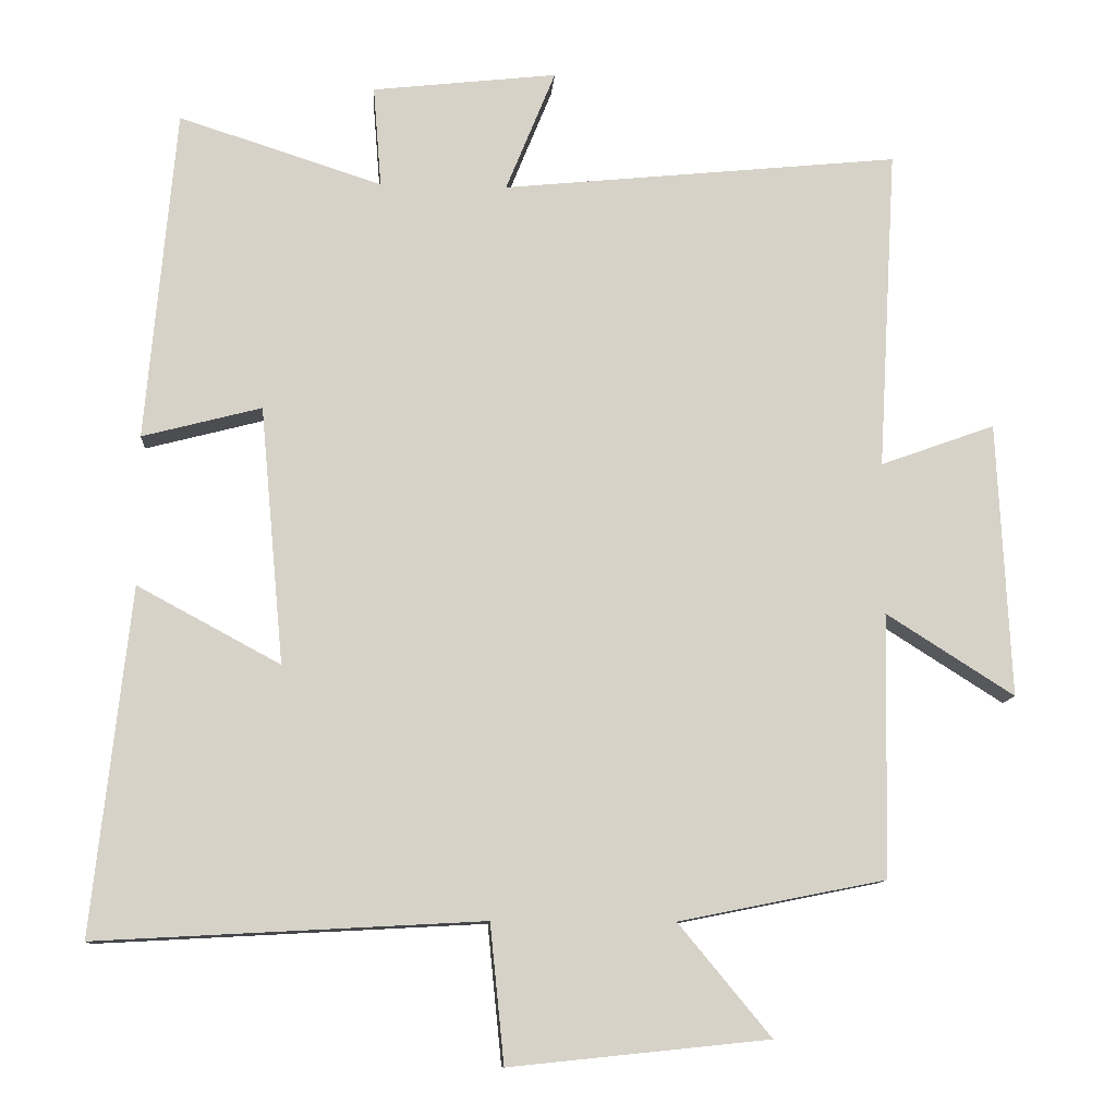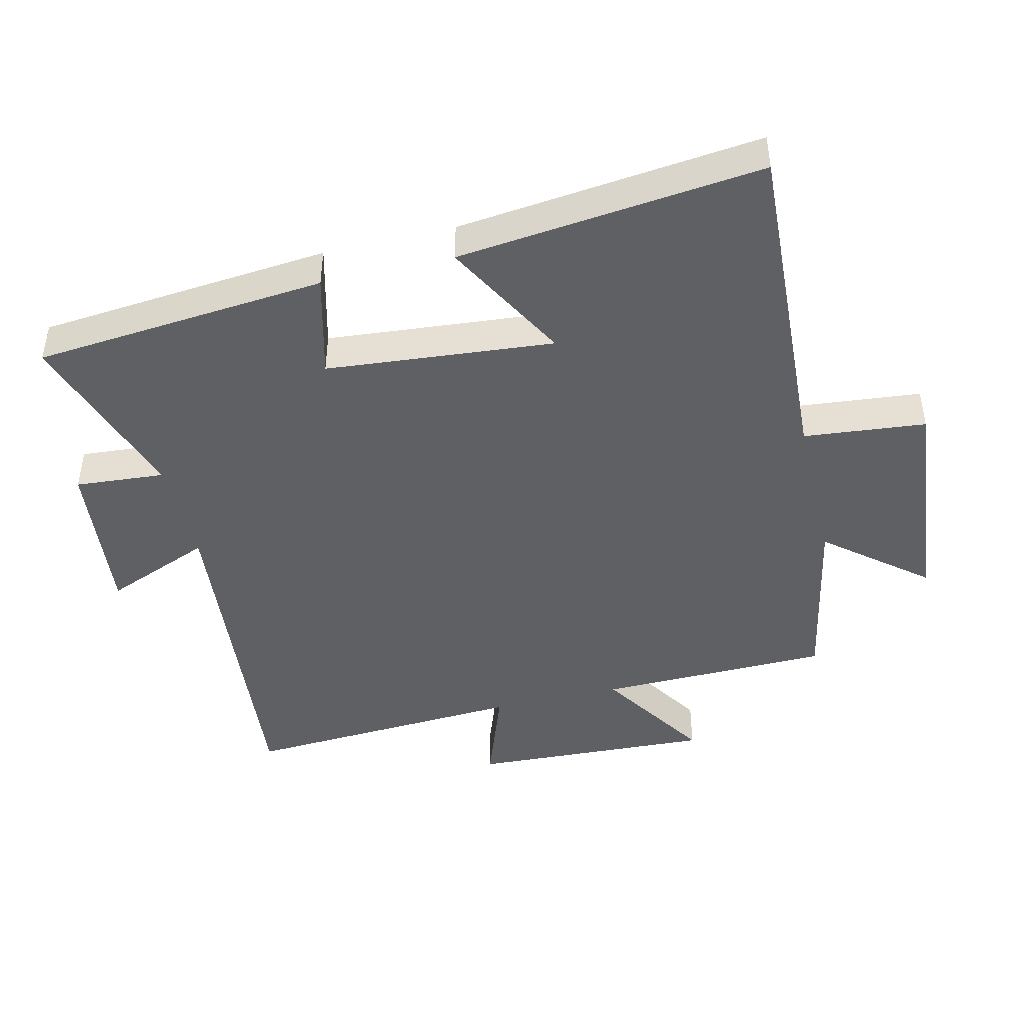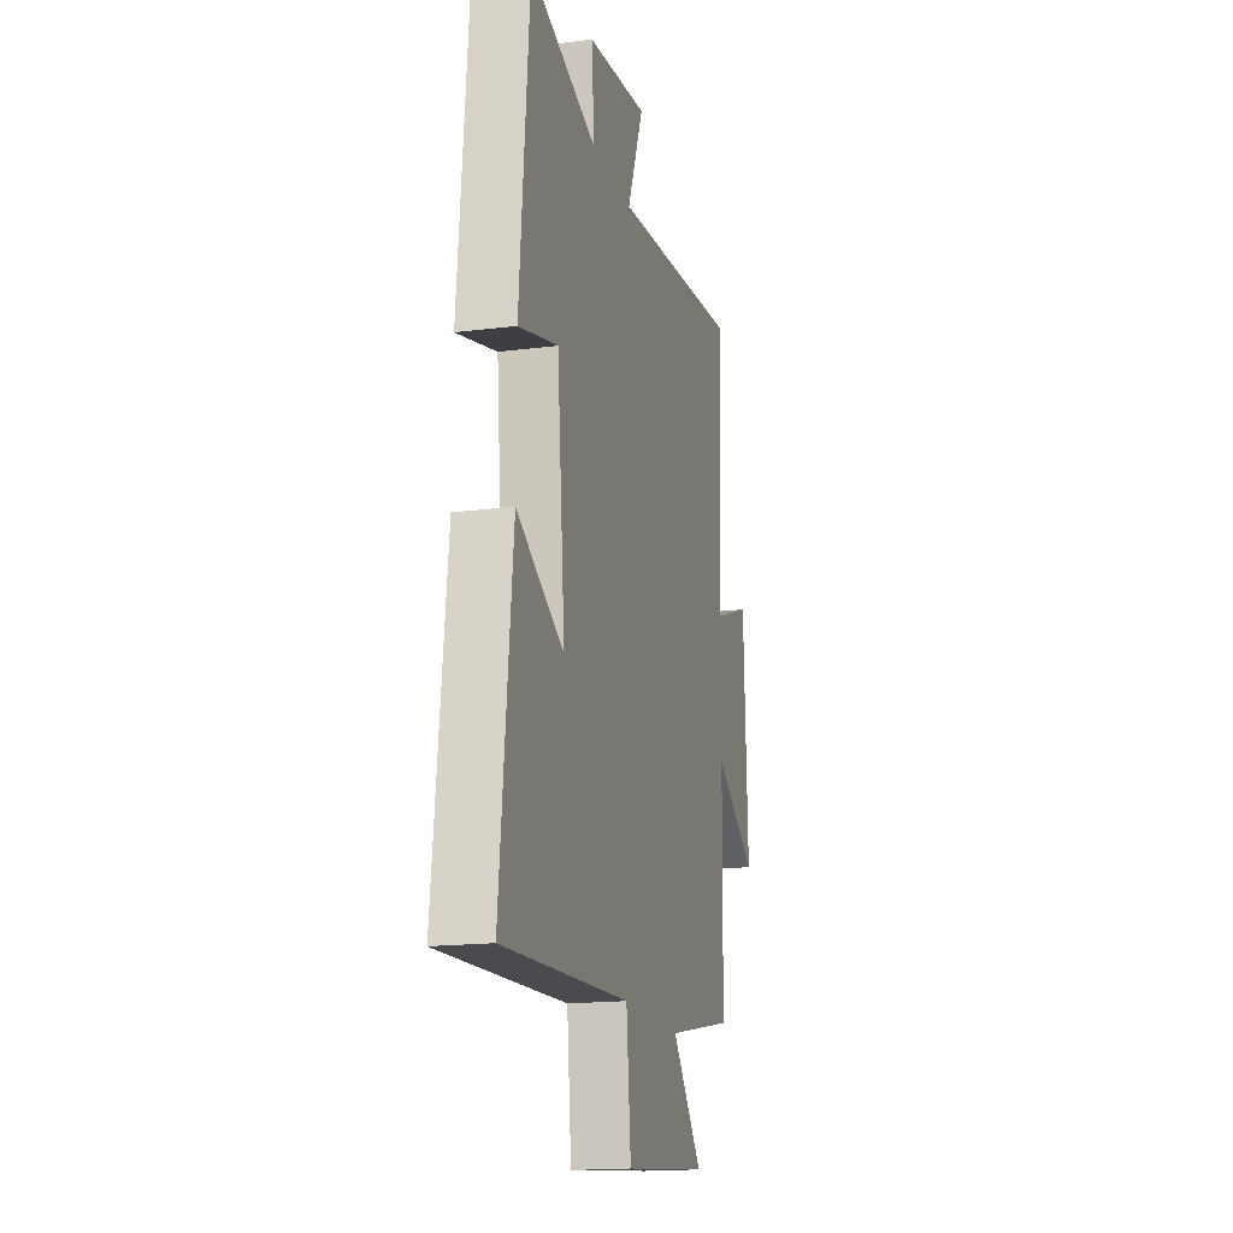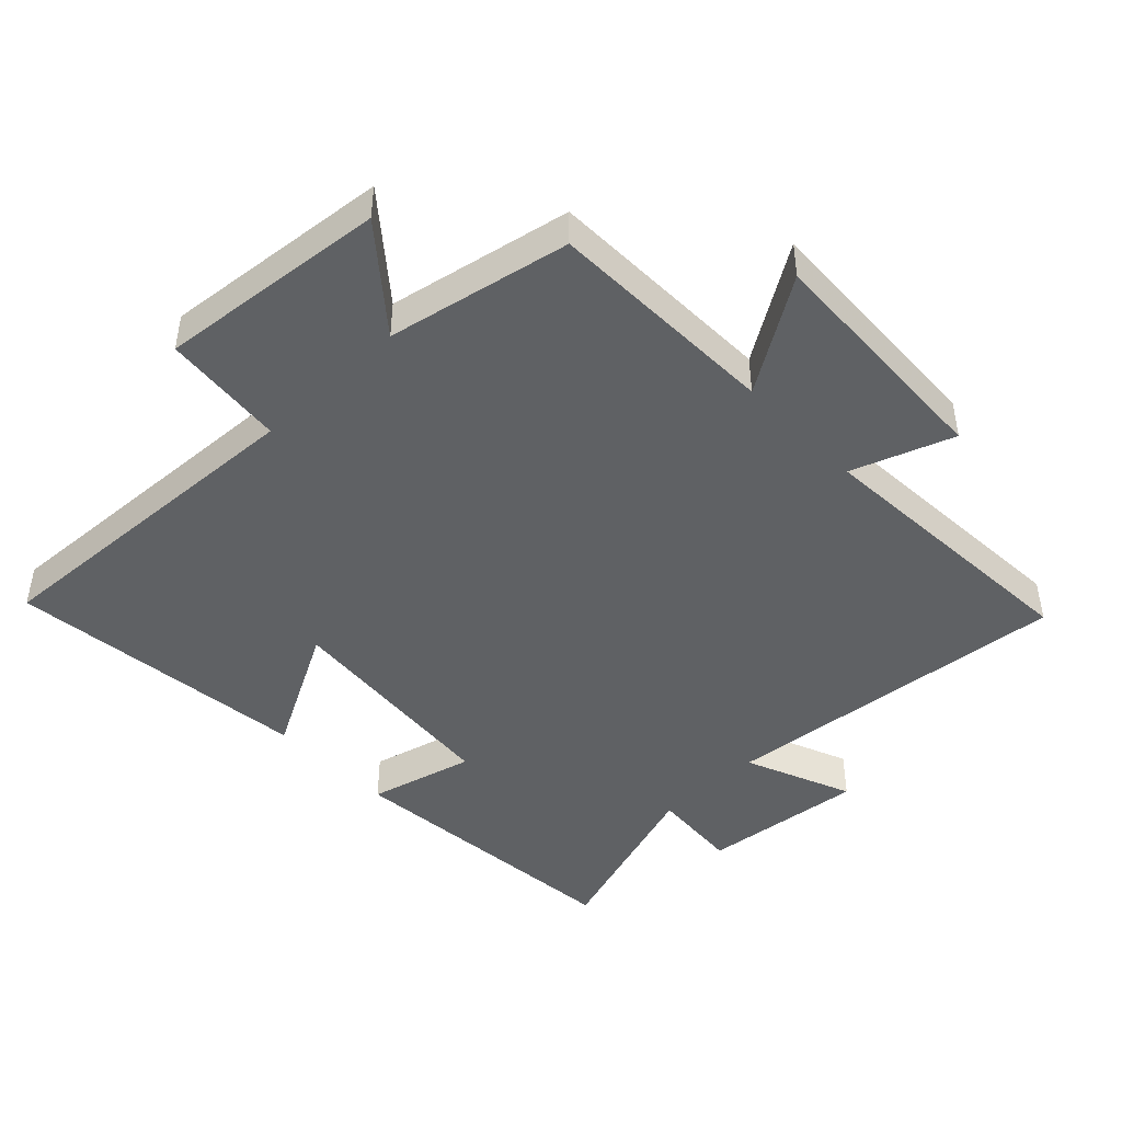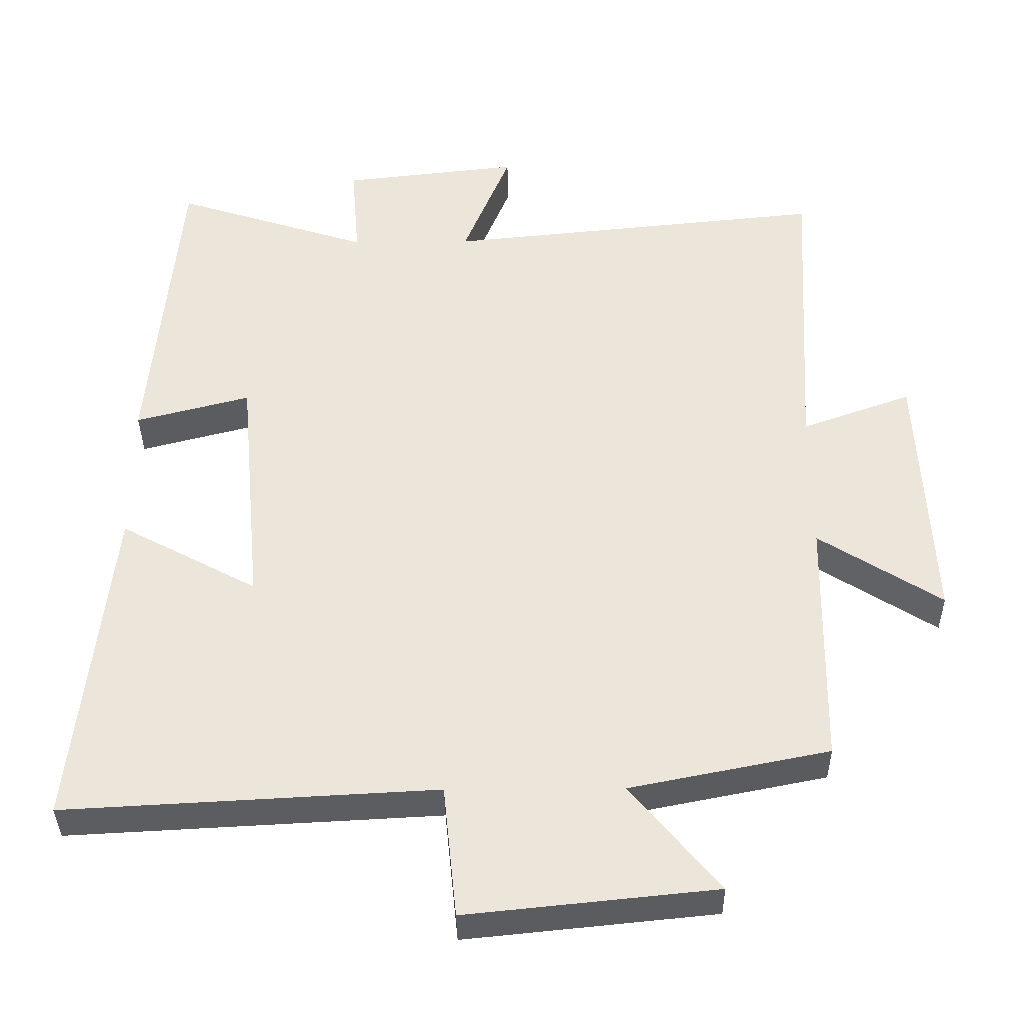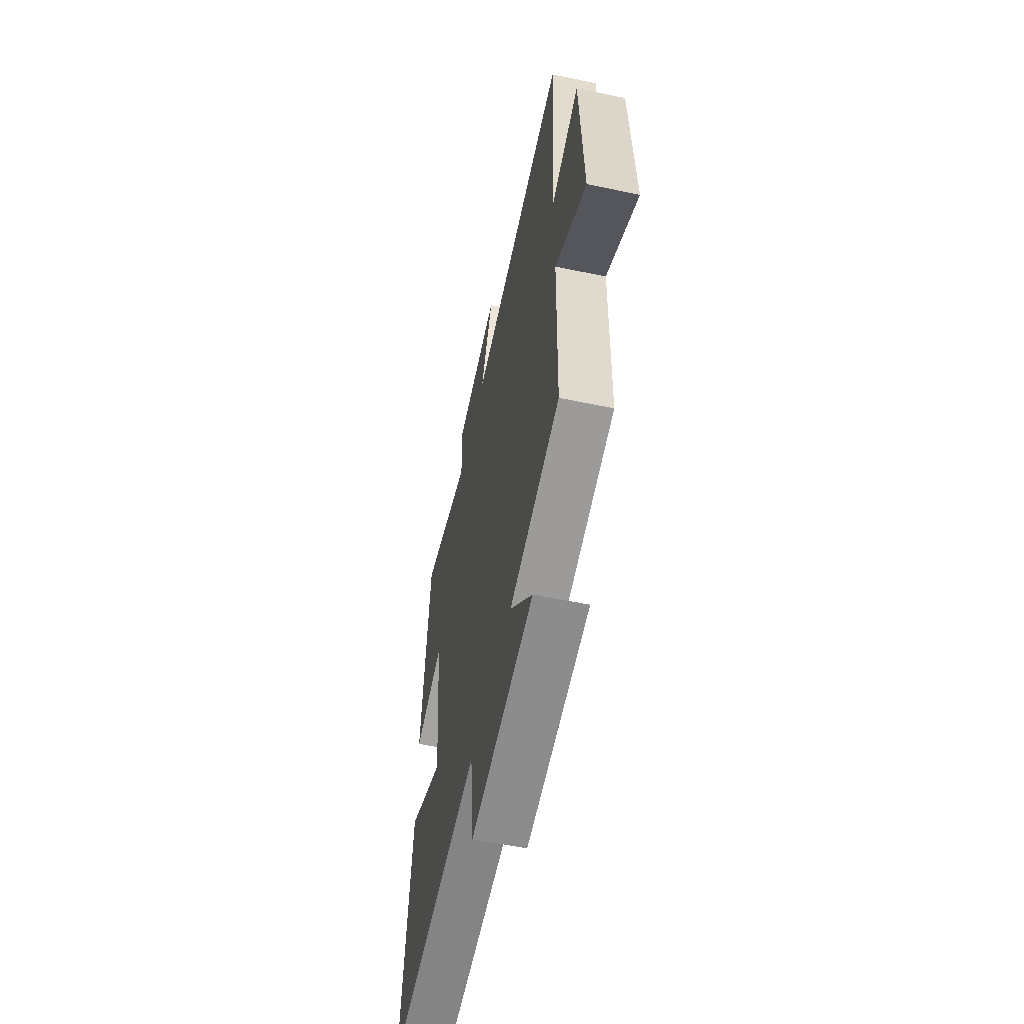
<metadata>
{"format":"obj","ext":"obj","renderer":"f3d","projection":"perspective","resolution":1024,"background":"white","views":[{"elev":-11.0,"azim":176.0,"up":"+Z"},{"elev":-44.6,"azim":103.6,"up":"+Y"},{"elev":-17.1,"azim":104.3,"up":"+Z"},{"elev":-45.5,"azim":-136.0,"up":"+Y"},{"elev":-36.7,"azim":-179.3,"up":"+Z"},{"elev":-58.4,"azim":-102.2,"up":"+Z"}]}
</metadata>
<code>
v 0.46 0.07 0.589
v 0.5 0.07 0.14
v 0.339 0.07 0.182
v 0.307 0.07 -0.166
v 0.5 0.07 -0.062
v 0.551 0.07 -0.528
v 0.03 0.07 -0.5
v 0.011 0.07 -0.687
v -0.339 0.07 -0.651
v -0.214 0.07 -0.5
v -0.494 0.07 -0.444
v -0.5 0.07 -0.088
v -0.673 0.07 -0.198
v -0.655 0.07 0.174
v -0.5 0.07 0.118
v -0.525 0.07 0.554
v 0.013 0.07 0.5
v -0.054 0.07 0.665
v 0.196 0.07 0.637
v 0.185 0.07 0.5
v 0.46 0 0.589
v 0.5 0 0.14
v 0.339 0 0.182
v 0.307 0 -0.166
v 0.5 0 -0.062
v 0.551 0 -0.528
v 0.03 0 -0.5
v 0.011 0 -0.687
v -0.339 0 -0.651
v -0.214 0 -0.5
v -0.494 0 -0.444
v -0.5 0 -0.088
v -0.673 0 -0.198
v -0.655 0 0.174
v -0.5 0 0.118
v -0.525 0 0.554
v 0.013 0 0.5
v -0.054 0 0.665
v 0.196 0 0.637
v 0.185 0 0.5
f 17 18 19 20
f 15 16 17
f 15 17 20
f 12 13 14 15
f 15 20 1
f 12 15 1
f 11 12 1
f 10 11 1
f 7 8 9 10
f 4 5 6 7
f 3 4 7 10
f 1 2 3
f 1 3 10
f 40 39 38 37
f 37 36 35
f 40 37 35
f 35 34 33 32
f 21 40 35
f 21 35 32
f 21 32 31
f 21 31 30
f 30 29 28 27
f 27 26 25 24
f 30 27 24 23
f 23 22 21
f 30 23 21
f 1 21 22 2
f 2 22 23 3
f 3 23 24 4
f 4 24 25 5
f 5 25 26 6
f 6 26 27 7
f 7 27 28 8
f 8 28 29 9
f 9 29 30 10
f 10 30 31 11
f 11 31 32 12
f 12 32 33 13
f 13 33 34 14
f 14 34 35 15
f 15 35 36 16
f 16 36 37 17
f 17 37 38 18
f 18 38 39 19
f 19 39 40 20
f 20 40 21 1

</code>
